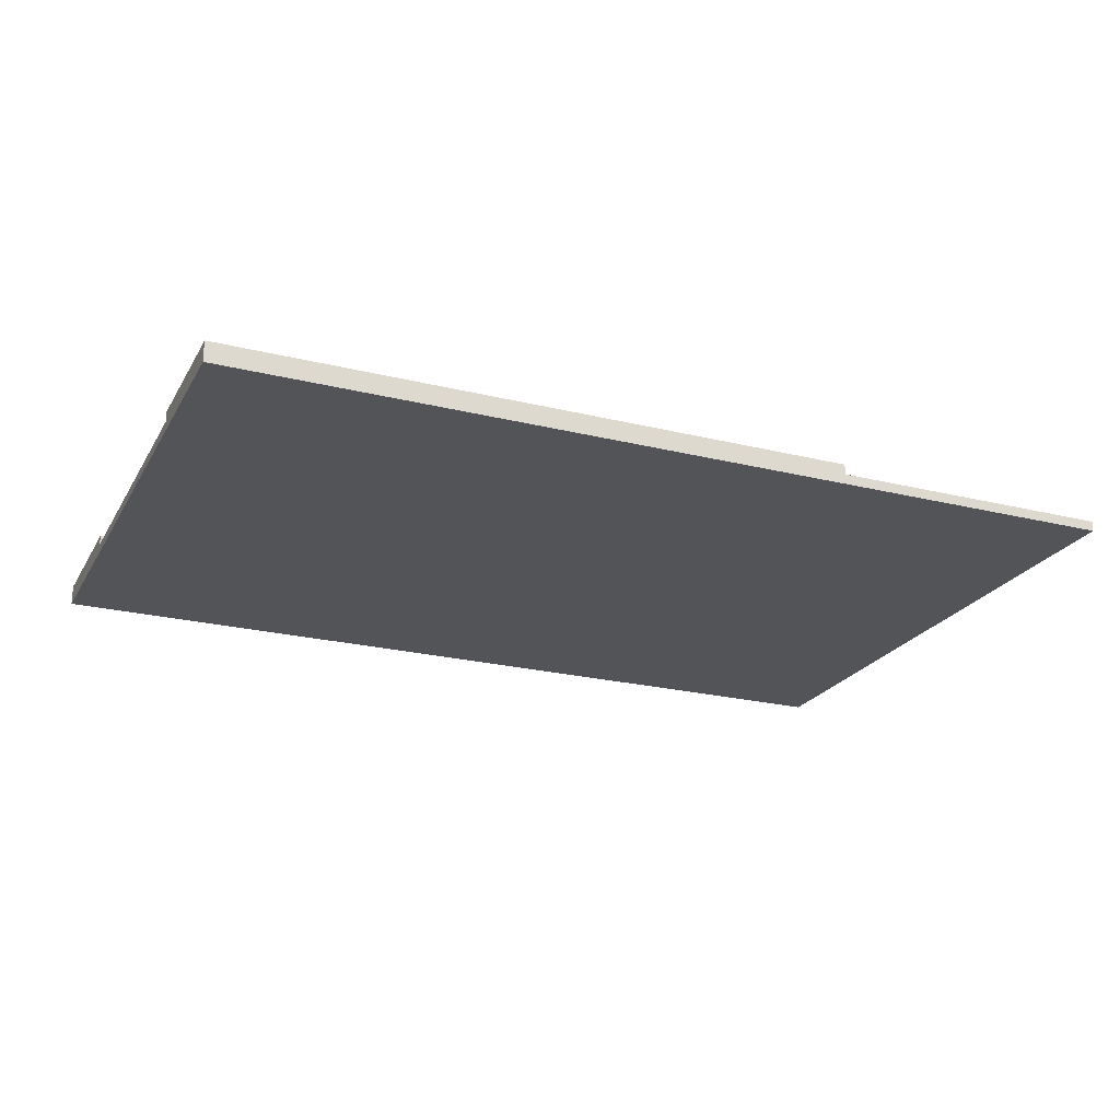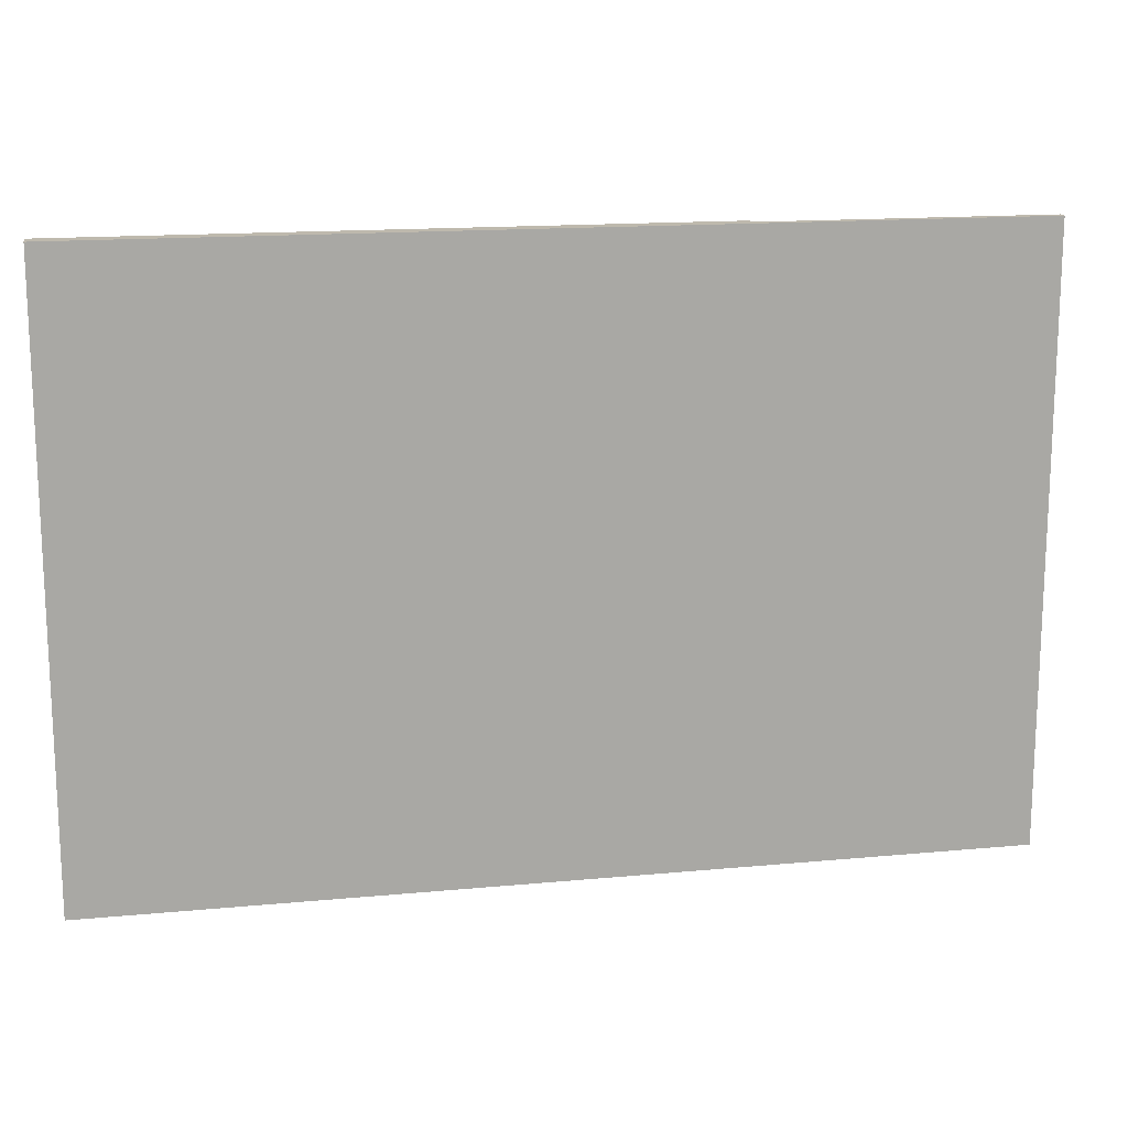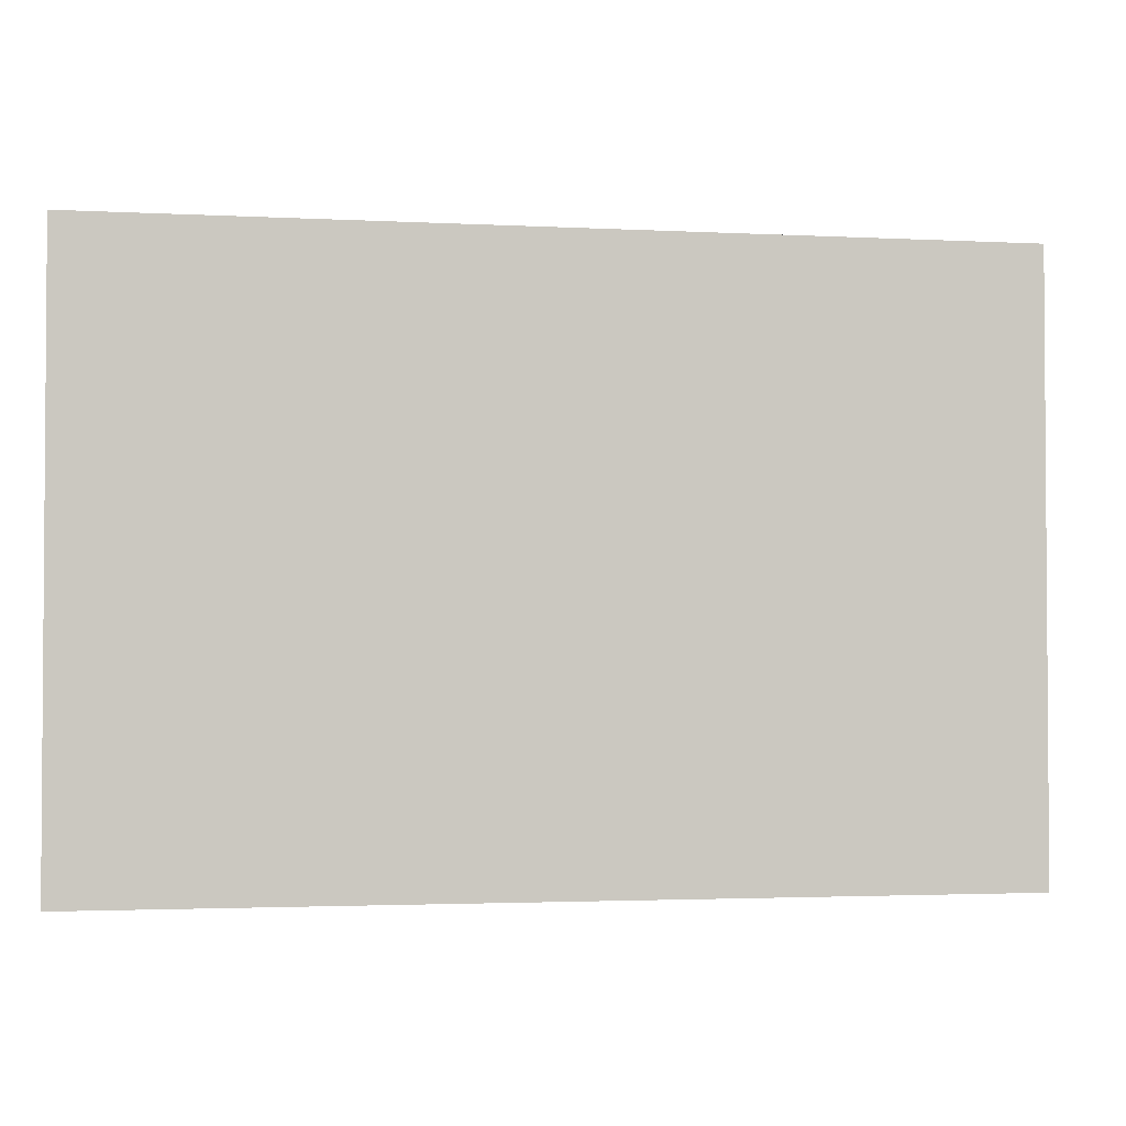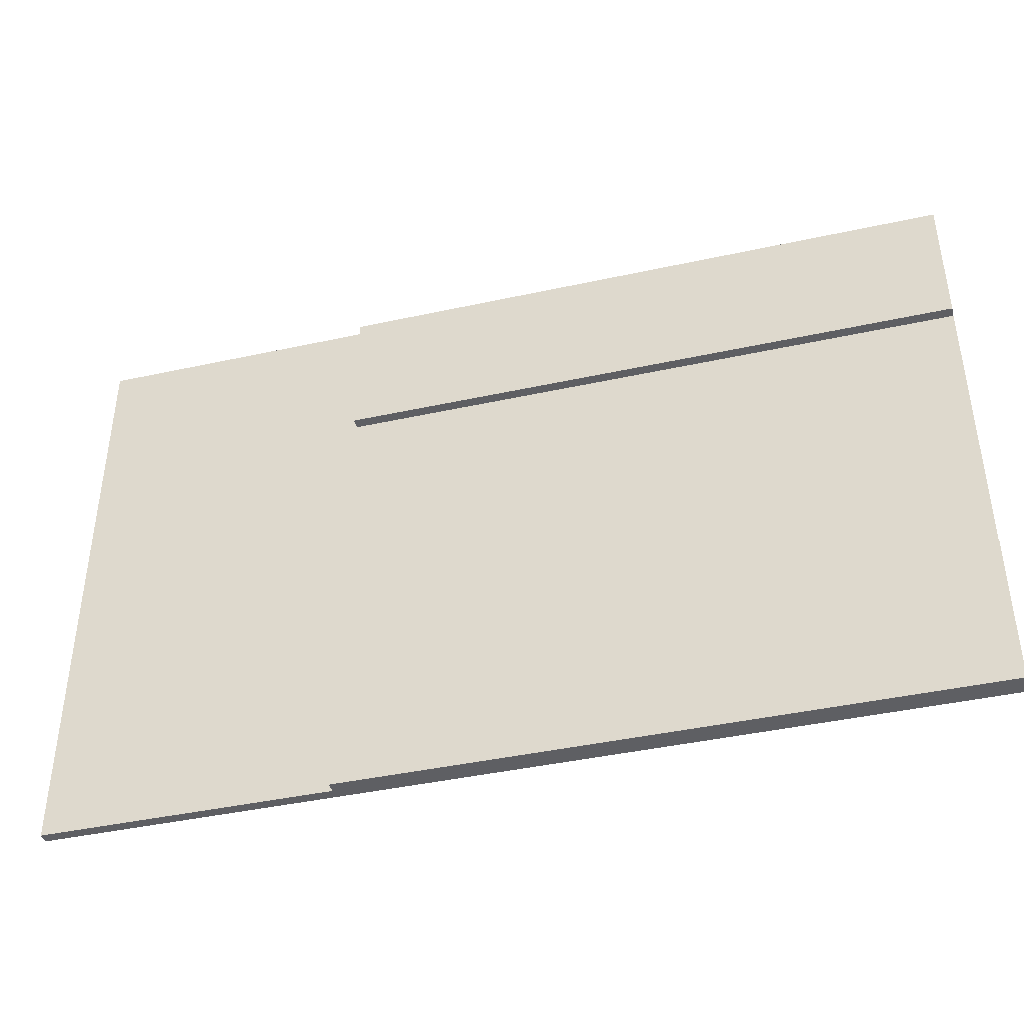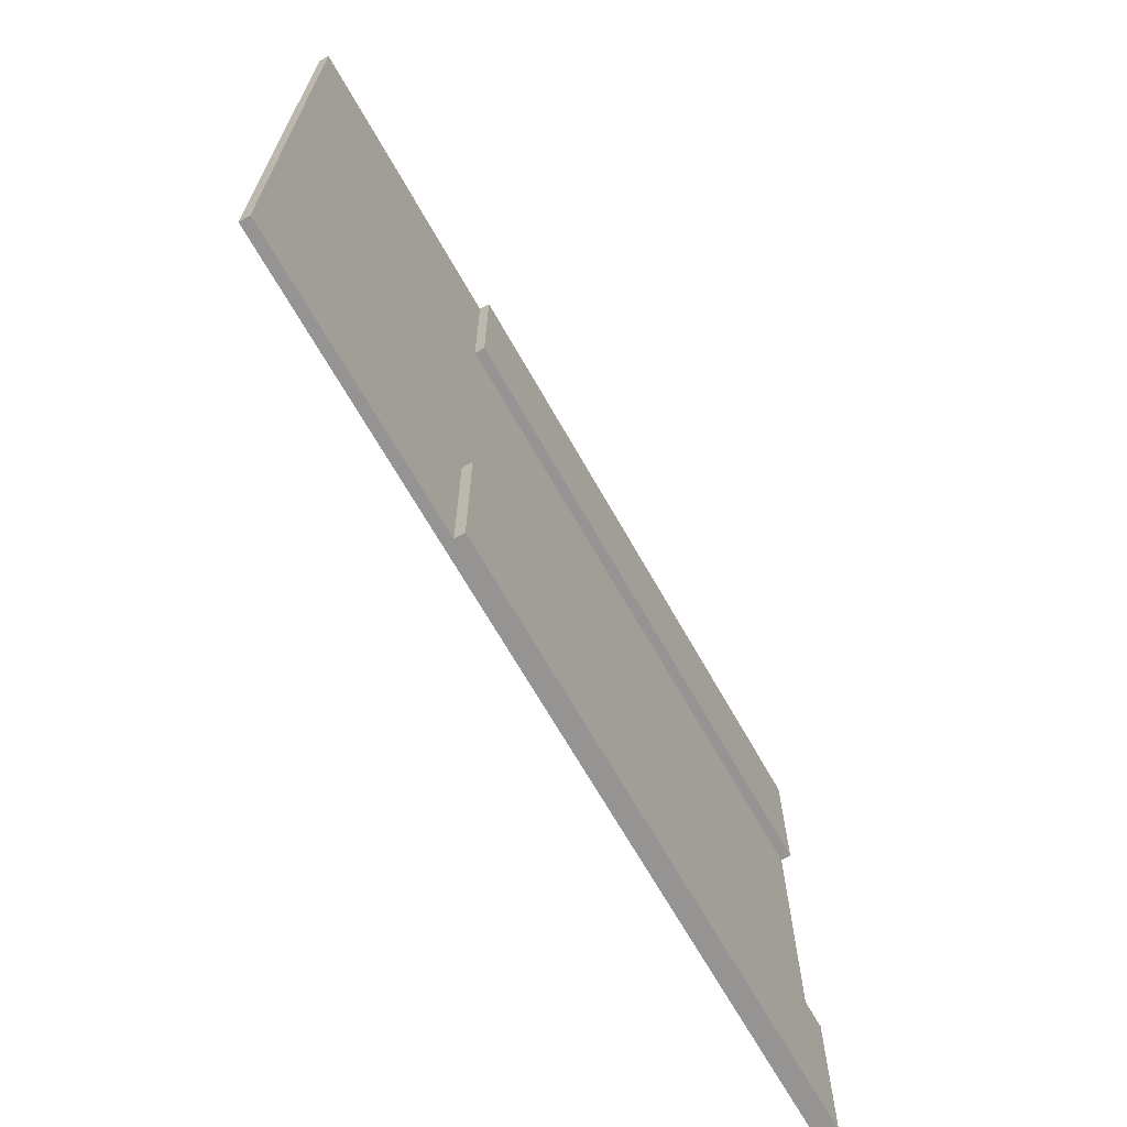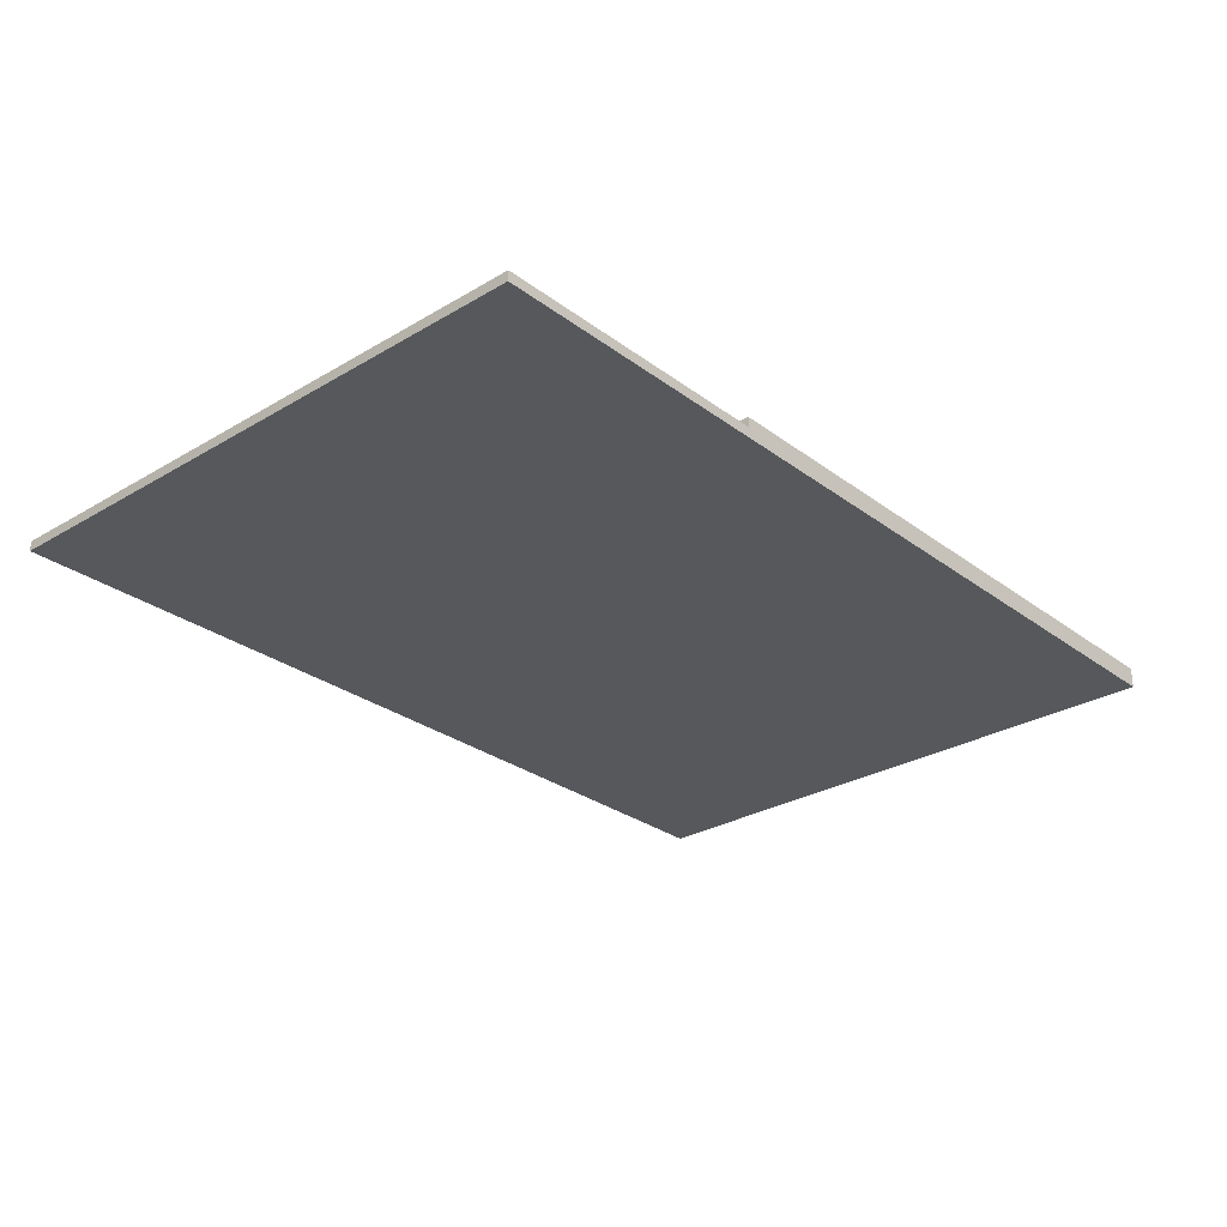
<metadata>
{"format":"obj","ext":"obj","renderer":"f3d","projection":"perspective","resolution":1024,"background":"white","views":[{"elev":-22.8,"azim":-23.0,"up":"+Y"},{"elev":15.3,"azim":-11.3,"up":"+Z"},{"elev":-2.4,"azim":-10.5,"up":"+Z"},{"elev":-41.9,"azim":-165.2,"up":"+Z"},{"elev":-67.2,"azim":119.4,"up":"+Z"},{"elev":-28.3,"azim":131.8,"up":"+Y"}]}
</metadata>
<code>
o
v -6.3 0 -6.3
v -6.3 0 -12.2
v -6.3 0.1 -7.7
v -6.3 0.1 -10.7
v -6.3 0.2 -6.3
v -6.3 0.2 -7.7
v -6.3 0.2 -10.7
v -6.3 0.2 -12.2
v -0.2 0.1 -6.3
v -0.2 0.1 -7.7
v -0.2 0.1 -10.7
v -0.2 0.1 -12.2
v -0.2 0.2 -6.3
v -0.2 0.2 -7.7
v -0.2 0.2 -10.7
v -0.2 0.2 -12.2
v 2.6 0 -6.3
v 2.6 0 -12.2
v 2.6 0.1 -6.3
v 2.6 0.1 -12.2
v -6.3 0 -6.3
v -6.3 0.2 -6.3
v -0.2 0.1 -6.3
v -0.2 0.2 -6.3
v 2.6 0 -6.3
v 2.6 0.1 -6.3
v -6.3 0.1 -10.7
v -6.3 0.2 -10.7
v -0.2 0.1 -10.7
v -0.2 0.2 -10.7
v -6.3 0.1 -7.7
v -6.3 0.2 -7.7
v -0.2 0.1 -7.7
v -0.2 0.2 -7.7
v -6.3 0 -12.2
v -6.3 0.2 -12.2
v -0.2 0.1 -12.2
v -0.2 0.2 -12.2
v 2.6 0 -12.2
v 2.6 0.1 -12.2
v -6.3 0 -6.3
v 2.6 0 -6.3
v -6.3 0 -12.2
v 2.6 0 -12.2
v -0.2 0.1 -6.3
v 2.6 0.1 -6.3
v -6.3 0.1 -7.7
v -0.2 0.1 -7.7
v -6.3 0.1 -10.7
v -0.2 0.1 -10.7
v -0.2 0.1 -12.2
v 2.6 0.1 -12.2
v -6.3 0.2 -6.3
v -0.2 0.2 -6.3
v -6.3 0.2 -7.7
v -0.2 0.2 -7.7
v -6.3 0.2 -10.7
v -0.2 0.2 -10.7
v -6.3 0.2 -12.2
v -0.2 0.2 -12.2
f 3 2 1
f 4 2 3
f 5 3 1
f 6 3 5
f 7 2 4
f 8 2 7
f 9 10 13
f 13 10 14
f 11 12 15
f 15 12 16
f 17 18 19
f 19 18 20
f 23 22 21
f 24 22 23
f 25 23 21
f 26 23 25
f 29 28 27
f 30 28 29
f 31 32 33
f 33 32 34
f 35 36 37
f 37 36 38
f 35 37 39
f 39 37 40
f 43 42 41
f 44 42 43
f 45 46 48
f 47 48 49
f 48 46 50
f 49 48 50
f 50 46 51
f 51 46 52
f 53 54 55
f 55 54 56
f 57 58 59
f 59 58 60

</code>
